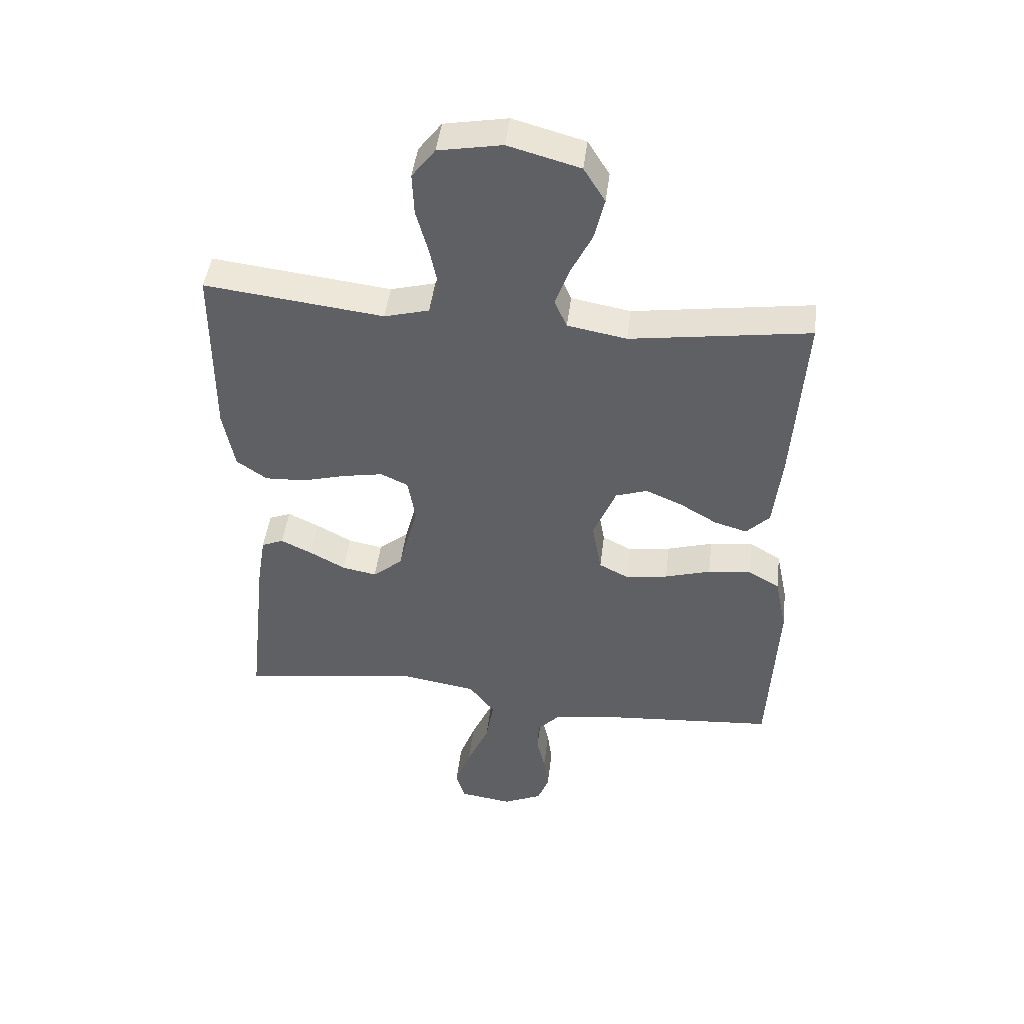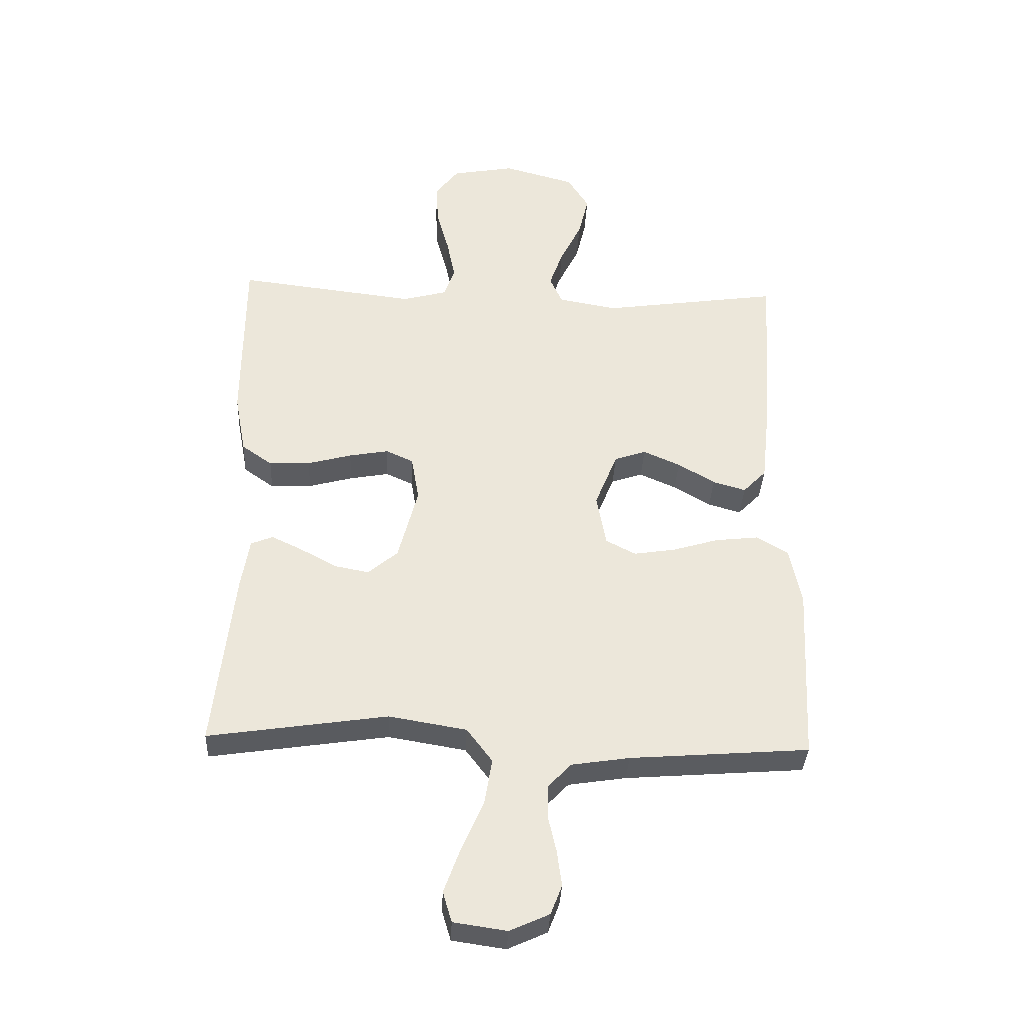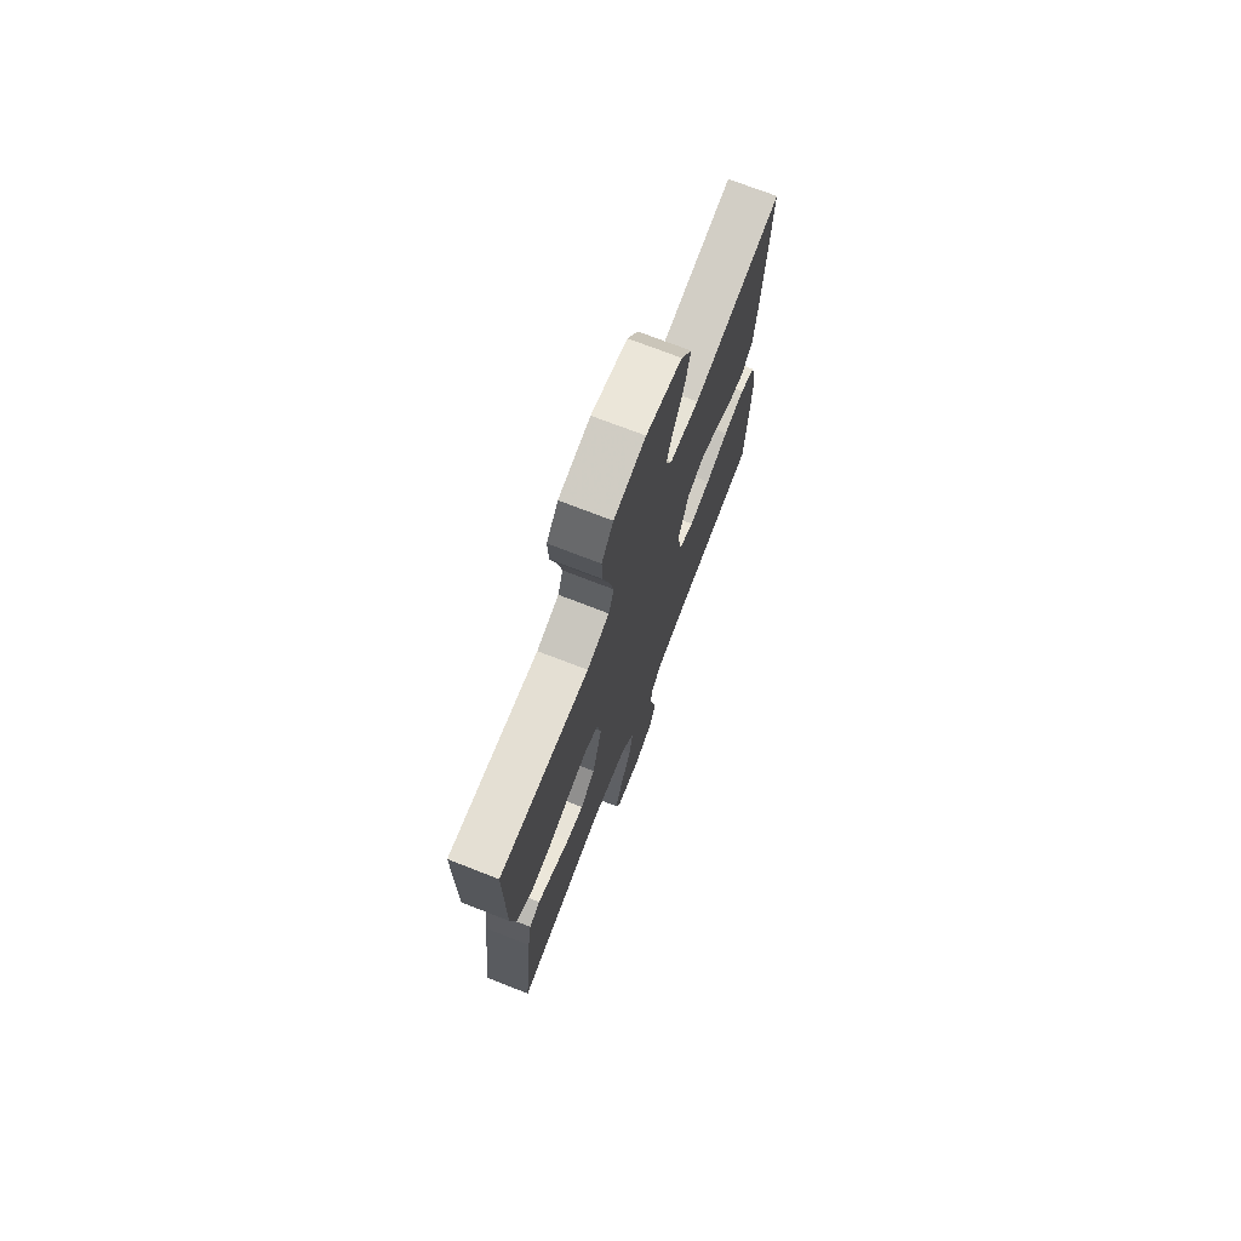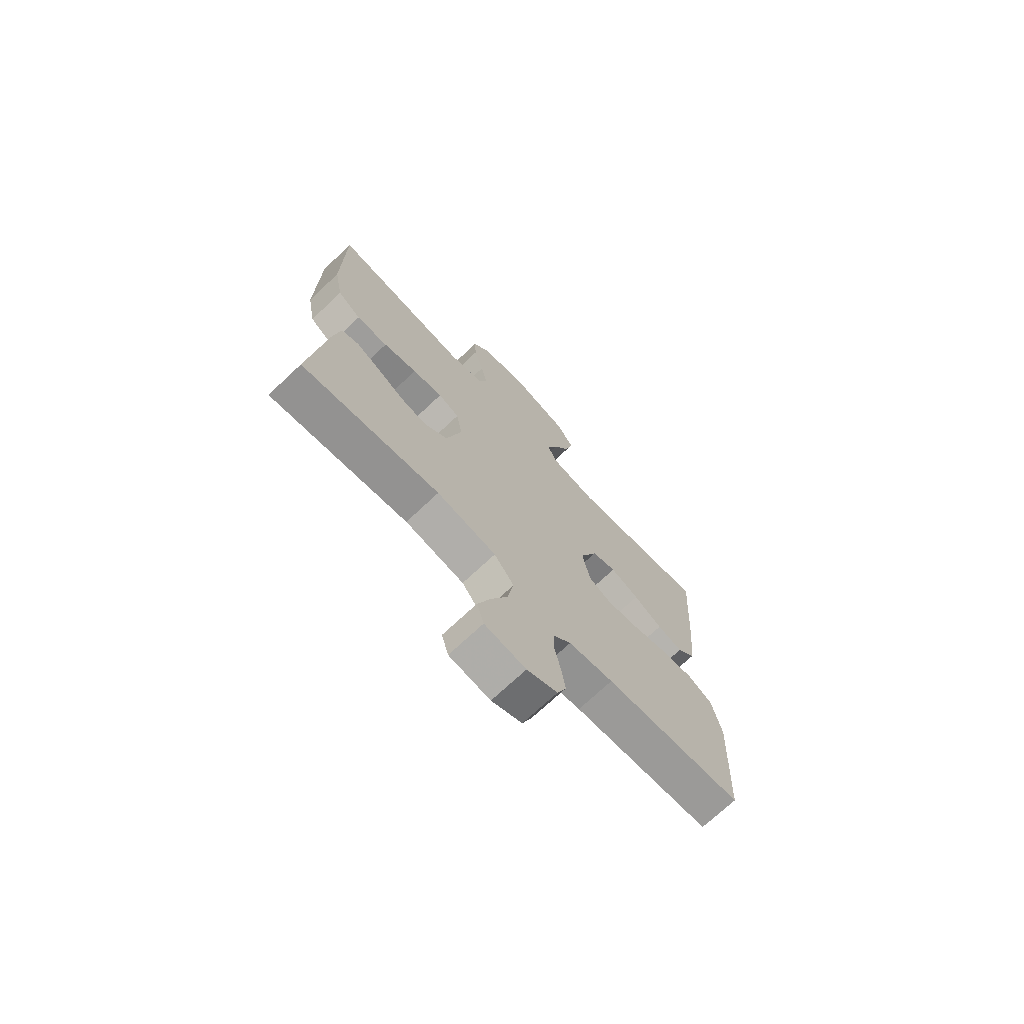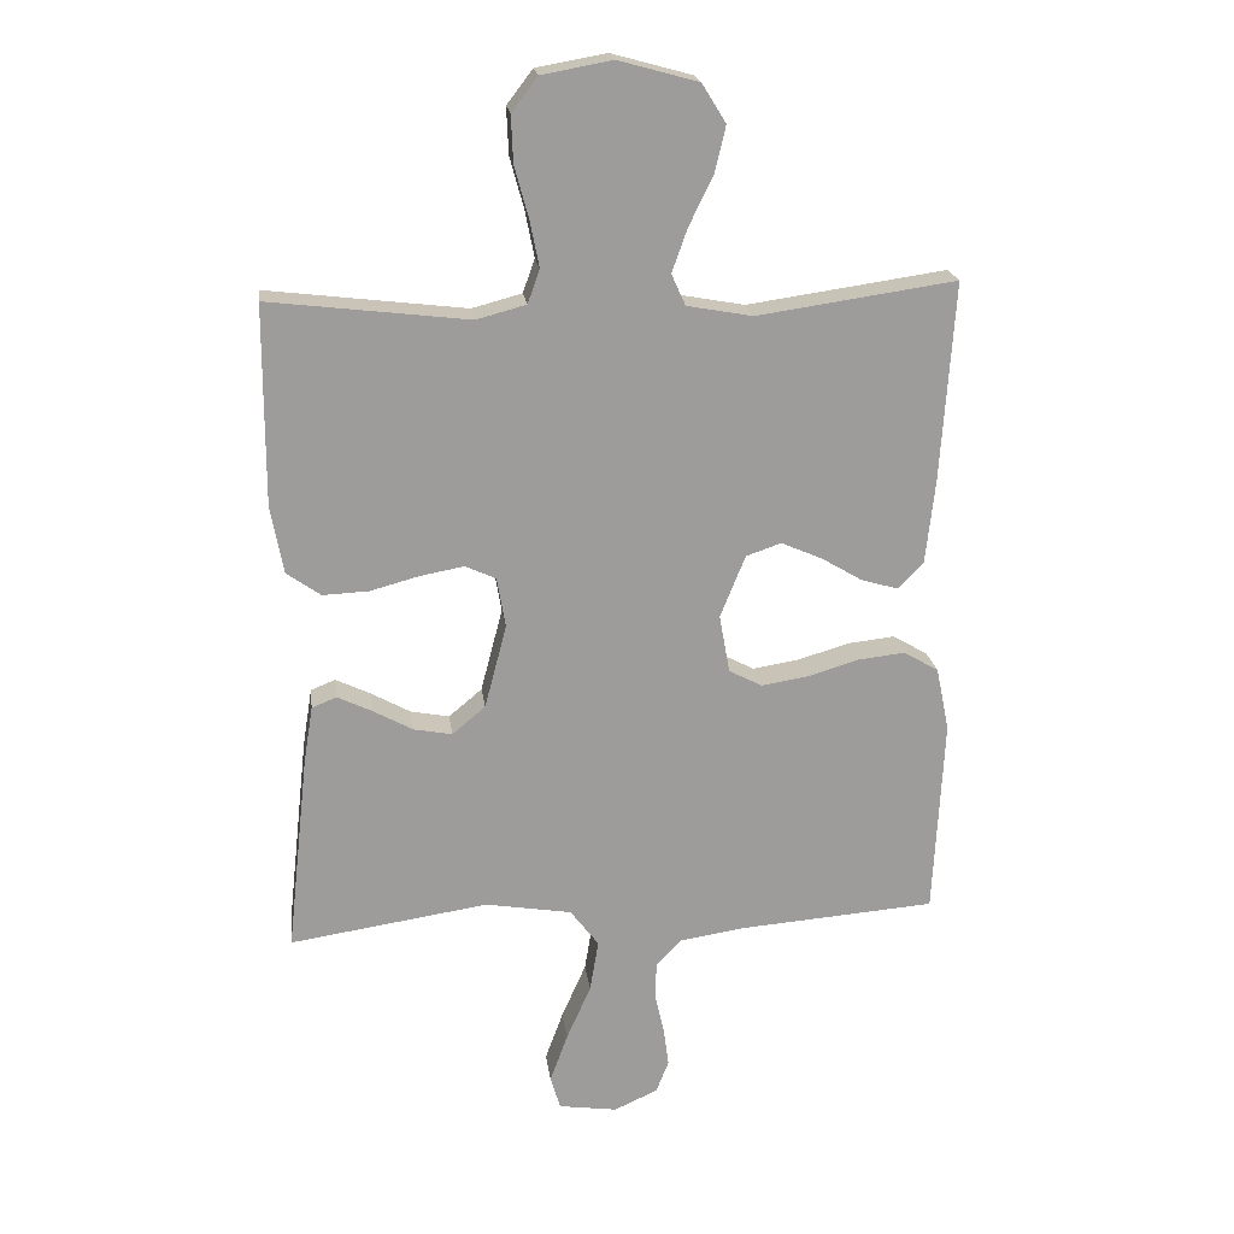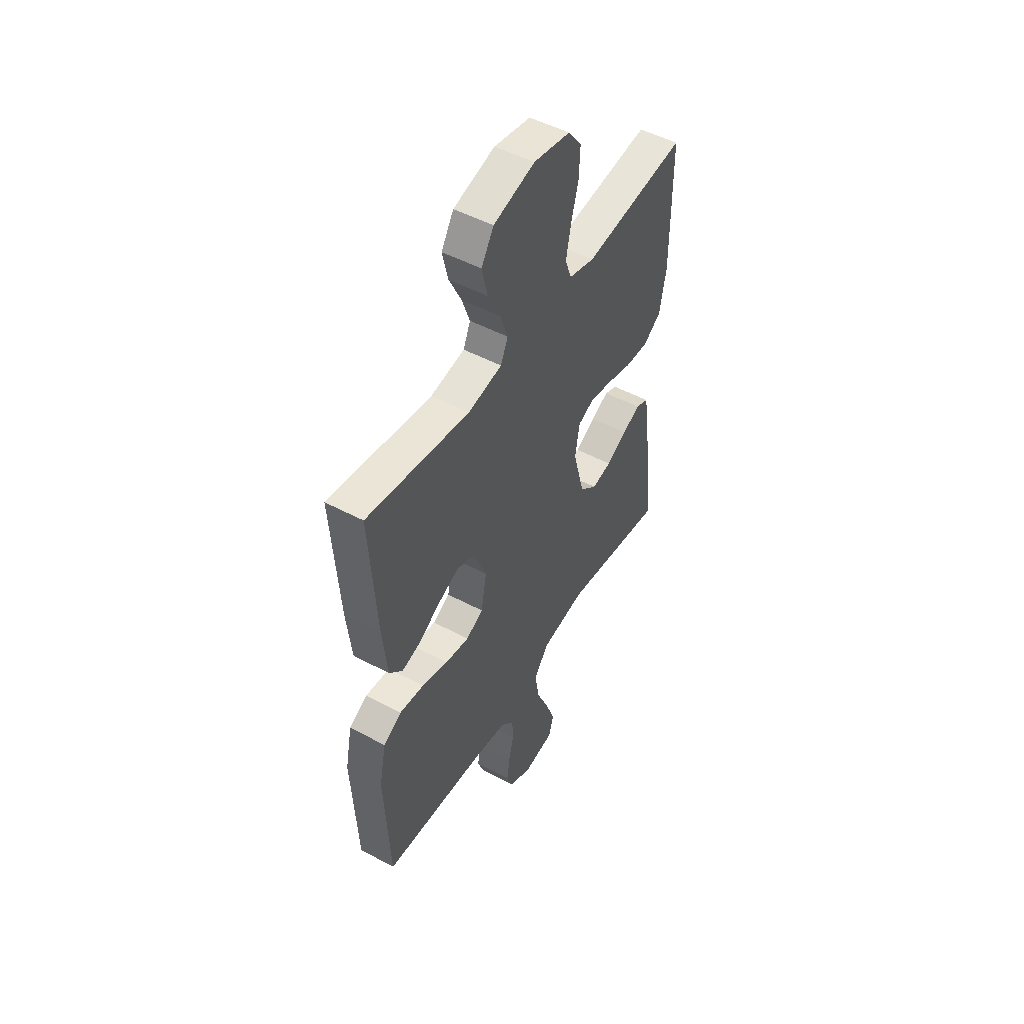
<metadata>
{"format":"obj","ext":"obj","renderer":"f3d","projection":"perspective","resolution":1024,"background":"white","views":[{"elev":45.7,"azim":6.9,"up":"+Z"},{"elev":-35.4,"azim":-2.7,"up":"+Z"},{"elev":73.5,"azim":-68.8,"up":"+Z"},{"elev":-72.3,"azim":-46.8,"up":"+Z"},{"elev":20.4,"azim":-7.5,"up":"+Z"},{"elev":49.9,"azim":120.5,"up":"+Z"}]}
</metadata>
<code>
v 0.5 0.07 -0.5
v 0.2 0.07 -0.523
v 0.103 0.07 -0.538
v 0.065 0.07 -0.578
v 0.063 0.07 -0.633
v 0.077 0.07 -0.695
v 0.085 0.07 -0.755
v 0.066 0.07 -0.804
v 0 0.07 -0.834
v -0.089 0.07 -0.821
v -0.104 0.07 -0.77
v -0.077 0.07 -0.696
v -0.04 0.07 -0.612
v -0.027 0.07 -0.534
v -0.07 0.07 -0.477
v -0.2 0.07 -0.455
v -0.5 0.07 -0.5
v -0.467 0.07 -0.2
v -0.453 0.07 -0.114
v -0.416 0.07 -0.099
v -0.364 0.07 -0.124
v -0.304 0.07 -0.157
v -0.246 0.07 -0.168
v -0.196 0.07 -0.126
v -0.163 0.07 0
v -0.176 0.07 0.076
v -0.222 0.07 0.097
v -0.288 0.07 0.085
v -0.362 0.07 0.065
v -0.431 0.07 0.062
v -0.482 0.07 0.098
v -0.501 0.07 0.2
v -0.5 0.07 0.5
v -0.2 0.07 0.464
v -0.125 0.07 0.484
v -0.107 0.07 0.535
v -0.121 0.07 0.605
v -0.142 0.07 0.682
v -0.145 0.07 0.752
v -0.106 0.07 0.803
v 0 0.07 0.822
v 0.12 0.07 0.789
v 0.156 0.07 0.731
v 0.139 0.07 0.66
v 0.103 0.07 0.587
v 0.08 0.07 0.522
v 0.101 0.07 0.475
v 0.2 0.07 0.457
v 0.5 0.07 0.5
v 0.48 0.07 0.2
v 0.466 0.07 0.072
v 0.427 0.07 0.032
v 0.372 0.07 0.048
v 0.31 0.07 0.085
v 0.248 0.07 0.112
v 0.195 0.07 0.094
v 0.157 0.07 0
v 0.173 0.07 -0.088
v 0.223 0.07 -0.114
v 0.293 0.07 -0.103
v 0.37 0.07 -0.08
v 0.442 0.07 -0.072
v 0.495 0.07 -0.103
v 0.515 0.07 -0.2
v 0.5 0 -0.5
v 0.2 0 -0.523
v 0.103 0 -0.538
v 0.065 0 -0.578
v 0.063 0 -0.633
v 0.077 0 -0.695
v 0.085 0 -0.755
v 0.066 0 -0.804
v 0 0 -0.834
v -0.089 0 -0.821
v -0.104 0 -0.77
v -0.077 0 -0.696
v -0.04 0 -0.612
v -0.027 0 -0.534
v -0.07 0 -0.477
v -0.2 0 -0.455
v -0.5 0 -0.5
v -0.467 0 -0.2
v -0.453 0 -0.114
v -0.416 0 -0.099
v -0.364 0 -0.124
v -0.304 0 -0.157
v -0.246 0 -0.168
v -0.196 0 -0.126
v -0.163 0 0
v -0.176 0 0.076
v -0.222 0 0.097
v -0.288 0 0.085
v -0.362 0 0.065
v -0.431 0 0.062
v -0.482 0 0.098
v -0.501 0 0.2
v -0.5 0 0.5
v -0.2 0 0.464
v -0.125 0 0.484
v -0.107 0 0.535
v -0.121 0 0.605
v -0.142 0 0.682
v -0.145 0 0.752
v -0.106 0 0.803
v 0 0 0.822
v 0.12 0 0.789
v 0.156 0 0.731
v 0.139 0 0.66
v 0.103 0 0.587
v 0.08 0 0.522
v 0.101 0 0.475
v 0.2 0 0.457
v 0.5 0 0.5
v 0.48 0 0.2
v 0.466 0 0.072
v 0.427 0 0.032
v 0.372 0 0.048
v 0.31 0 0.085
v 0.248 0 0.112
v 0.195 0 0.094
v 0.157 0 0
v 0.173 0 -0.088
v 0.223 0 -0.114
v 0.293 0 -0.103
v 0.37 0 -0.08
v 0.442 0 -0.072
v 0.495 0 -0.103
v 0.515 0 -0.2
f 63 64 1 2
f 60 61 62 63
f 59 60 63 2
f 58 59 2 3
f 57 58 3 4
f 51 52 53 54
f 51 54 55
f 48 49 50 51
f 47 48 51 55
f 46 47 55 56
f 42 43 44 45
f 42 45 46
f 41 42 46
f 40 41 46
f 37 38 39 40
f 36 37 40 46
f 35 36 46 56
f 31 32 33 34
f 28 29 30 31
f 27 28 31 34
f 26 27 34 35
f 19 20 21 22
f 17 18 19 22
f 16 17 22 23
f 15 16 23 24
f 10 11 12 13
f 8 9 10 13
f 8 13 14
f 5 6 7 8
f 5 8 14
f 4 5 14 15
f 26 35 56 57
f 25 26 57 4
f 4 15 24 25
f 66 65 128 127
f 127 126 125 124
f 66 127 124 123
f 67 66 123 122
f 68 67 122 121
f 118 117 116 115
f 119 118 115
f 115 114 113 112
f 119 115 112 111
f 120 119 111 110
f 109 108 107 106
f 110 109 106
f 110 106 105
f 110 105 104
f 104 103 102 101
f 110 104 101 100
f 120 110 100 99
f 98 97 96 95
f 95 94 93 92
f 98 95 92 91
f 99 98 91 90
f 86 85 84 83
f 86 83 82 81
f 87 86 81 80
f 88 87 80 79
f 77 76 75 74
f 77 74 73 72
f 78 77 72
f 72 71 70 69
f 78 72 69
f 79 78 69 68
f 121 120 99 90
f 68 121 90 89
f 89 88 79 68
f 1 65 66 2
f 2 66 67 3
f 3 67 68 4
f 4 68 69 5
f 5 69 70 6
f 6 70 71 7
f 7 71 72 8
f 8 72 73 9
f 9 73 74 10
f 10 74 75 11
f 11 75 76 12
f 12 76 77 13
f 13 77 78 14
f 14 78 79 15
f 15 79 80 16
f 16 80 81 17
f 17 81 82 18
f 18 82 83 19
f 19 83 84 20
f 20 84 85 21
f 21 85 86 22
f 22 86 87 23
f 23 87 88 24
f 24 88 89 25
f 25 89 90 26
f 26 90 91 27
f 27 91 92 28
f 28 92 93 29
f 29 93 94 30
f 30 94 95 31
f 31 95 96 32
f 32 96 97 33
f 33 97 98 34
f 34 98 99 35
f 35 99 100 36
f 36 100 101 37
f 37 101 102 38
f 38 102 103 39
f 39 103 104 40
f 40 104 105 41
f 41 105 106 42
f 42 106 107 43
f 43 107 108 44
f 44 108 109 45
f 45 109 110 46
f 46 110 111 47
f 47 111 112 48
f 48 112 113 49
f 49 113 114 50
f 50 114 115 51
f 51 115 116 52
f 52 116 117 53
f 53 117 118 54
f 54 118 119 55
f 55 119 120 56
f 56 120 121 57
f 57 121 122 58
f 58 122 123 59
f 59 123 124 60
f 60 124 125 61
f 61 125 126 62
f 62 126 127 63
f 63 127 128 64
f 64 128 65 1

</code>
